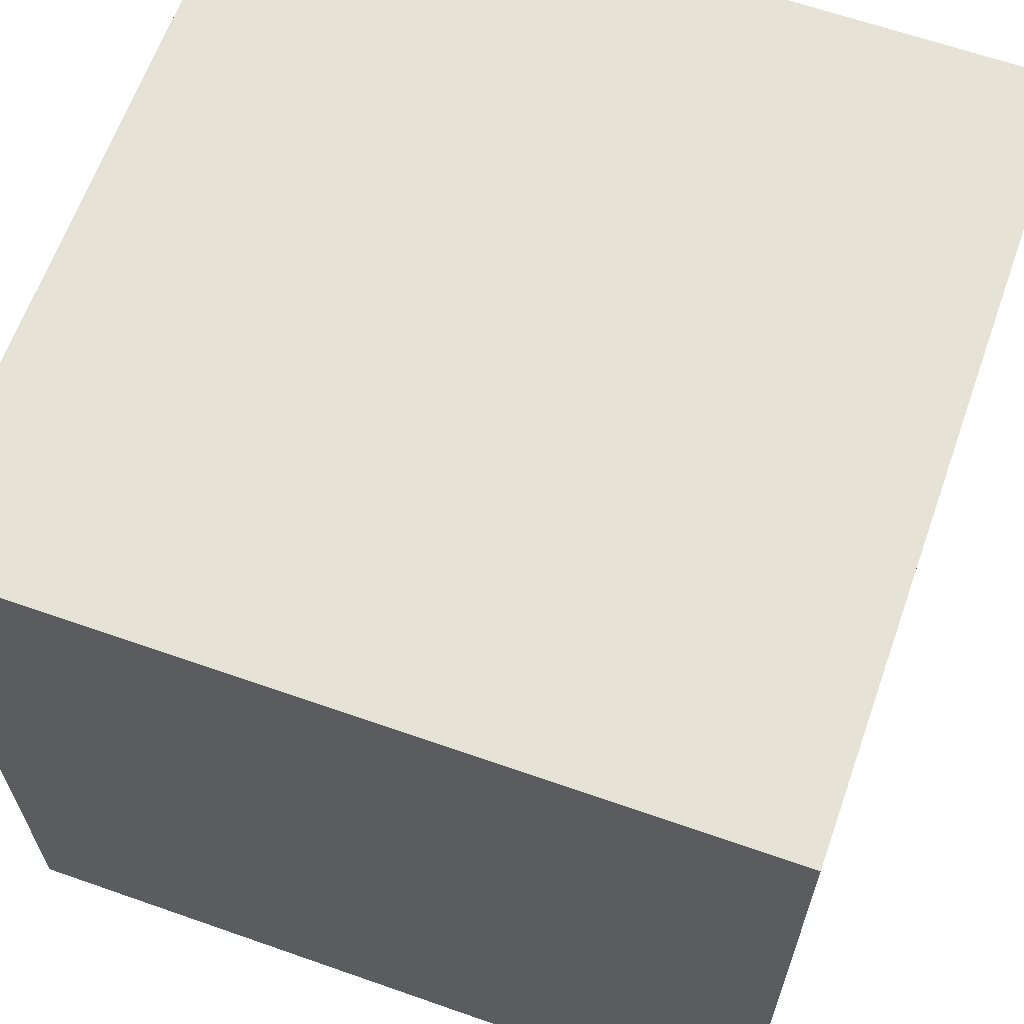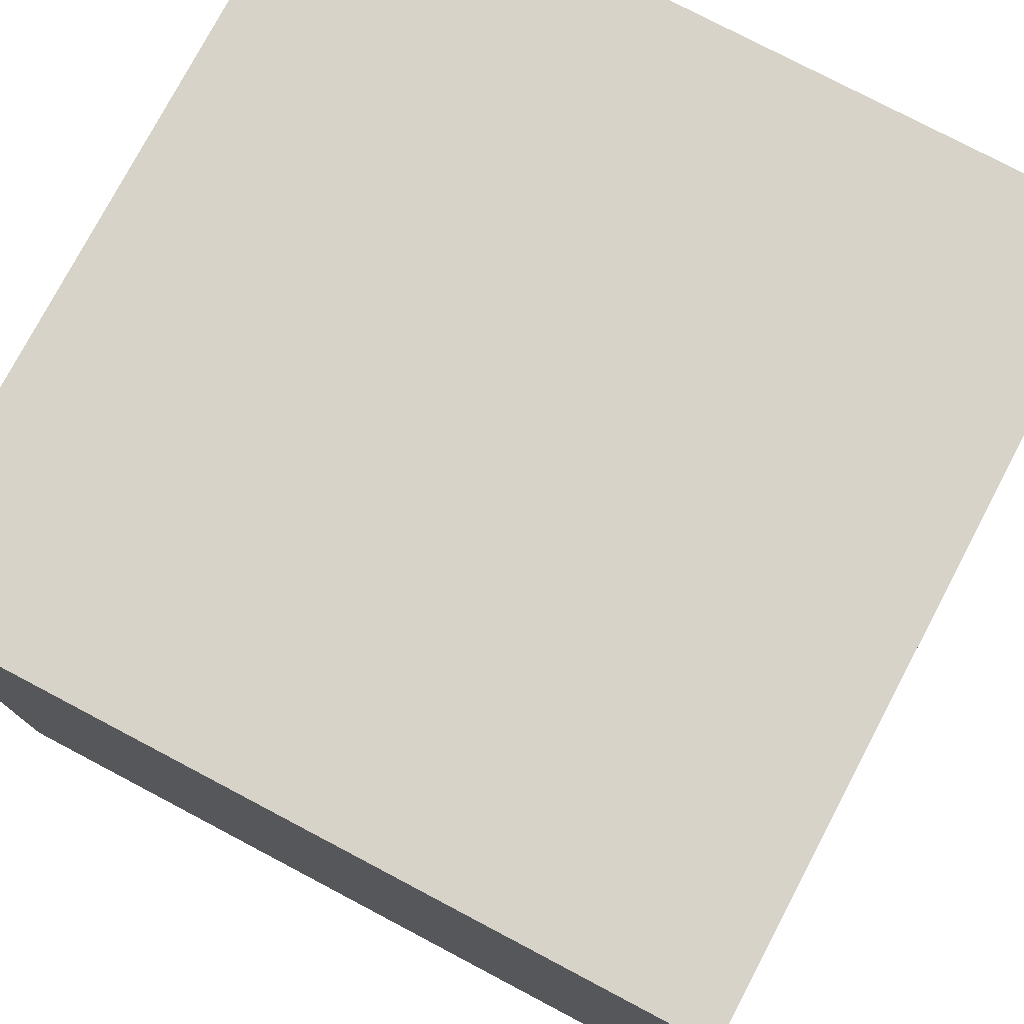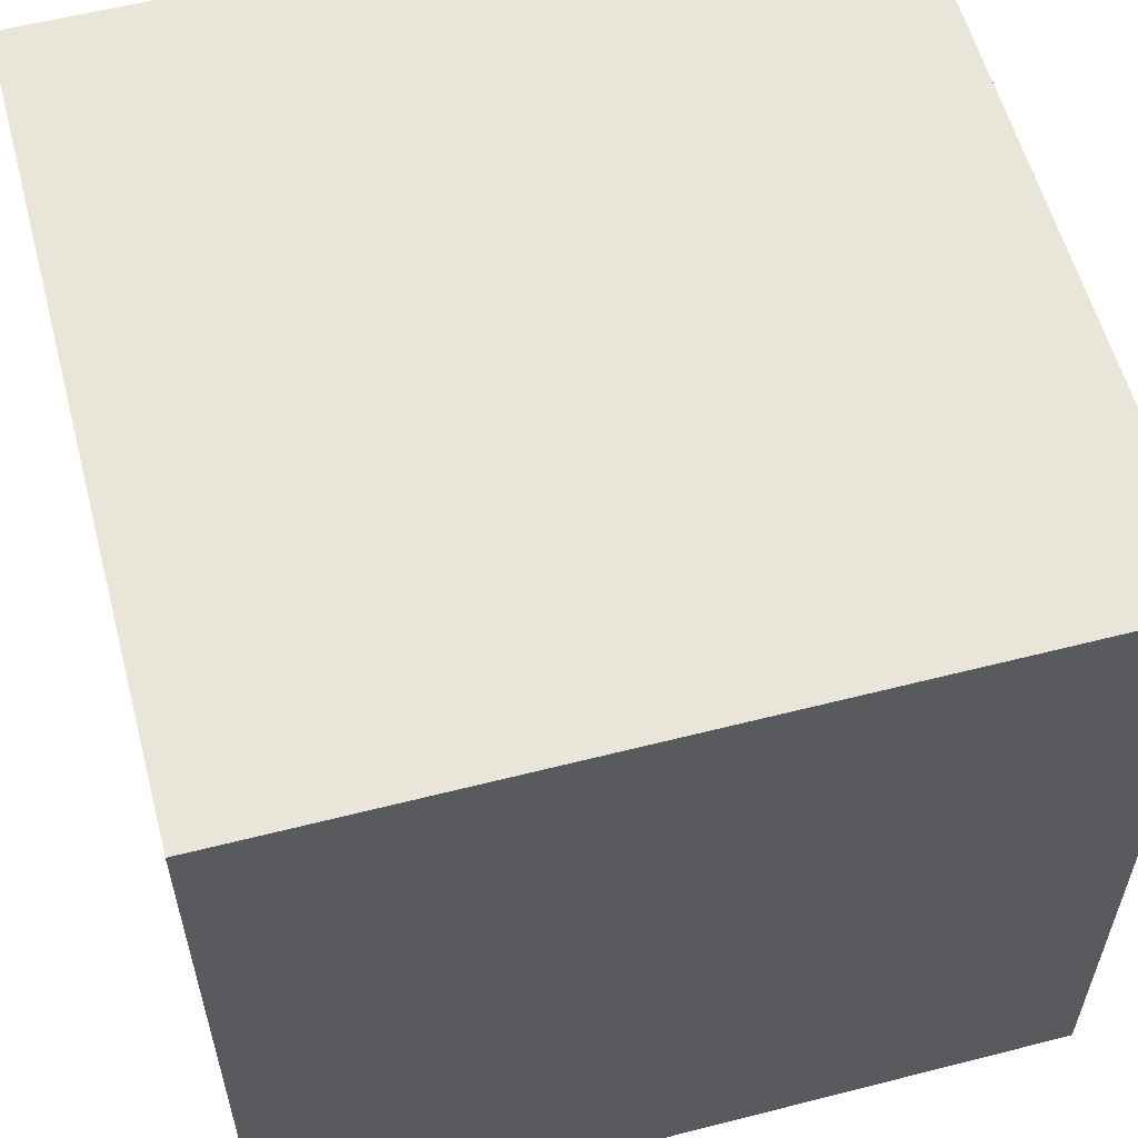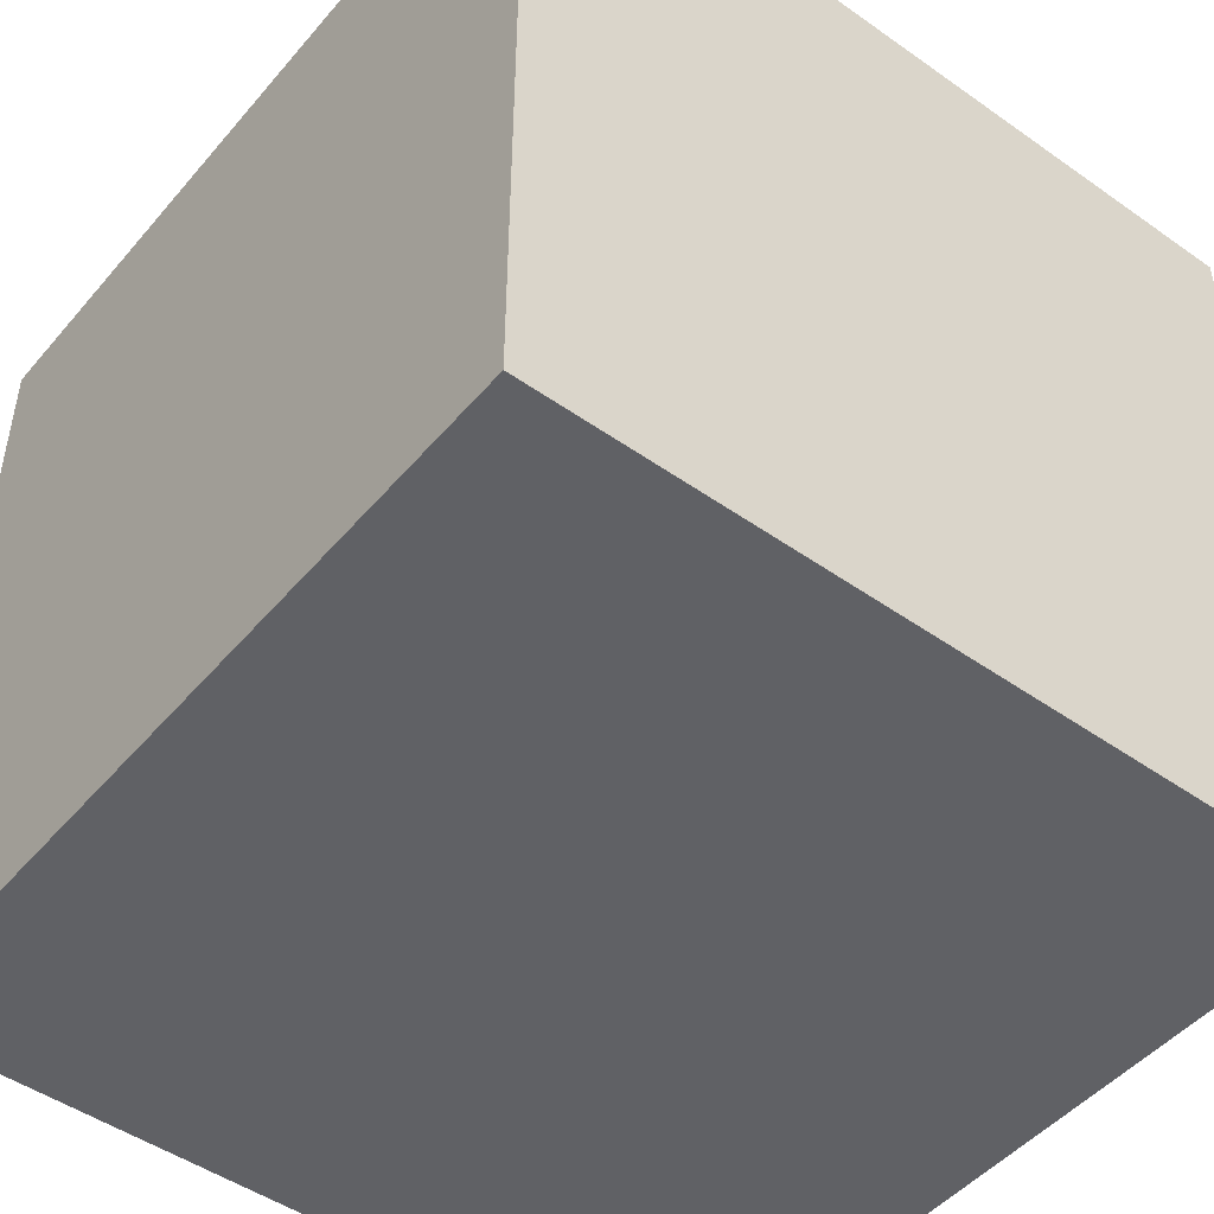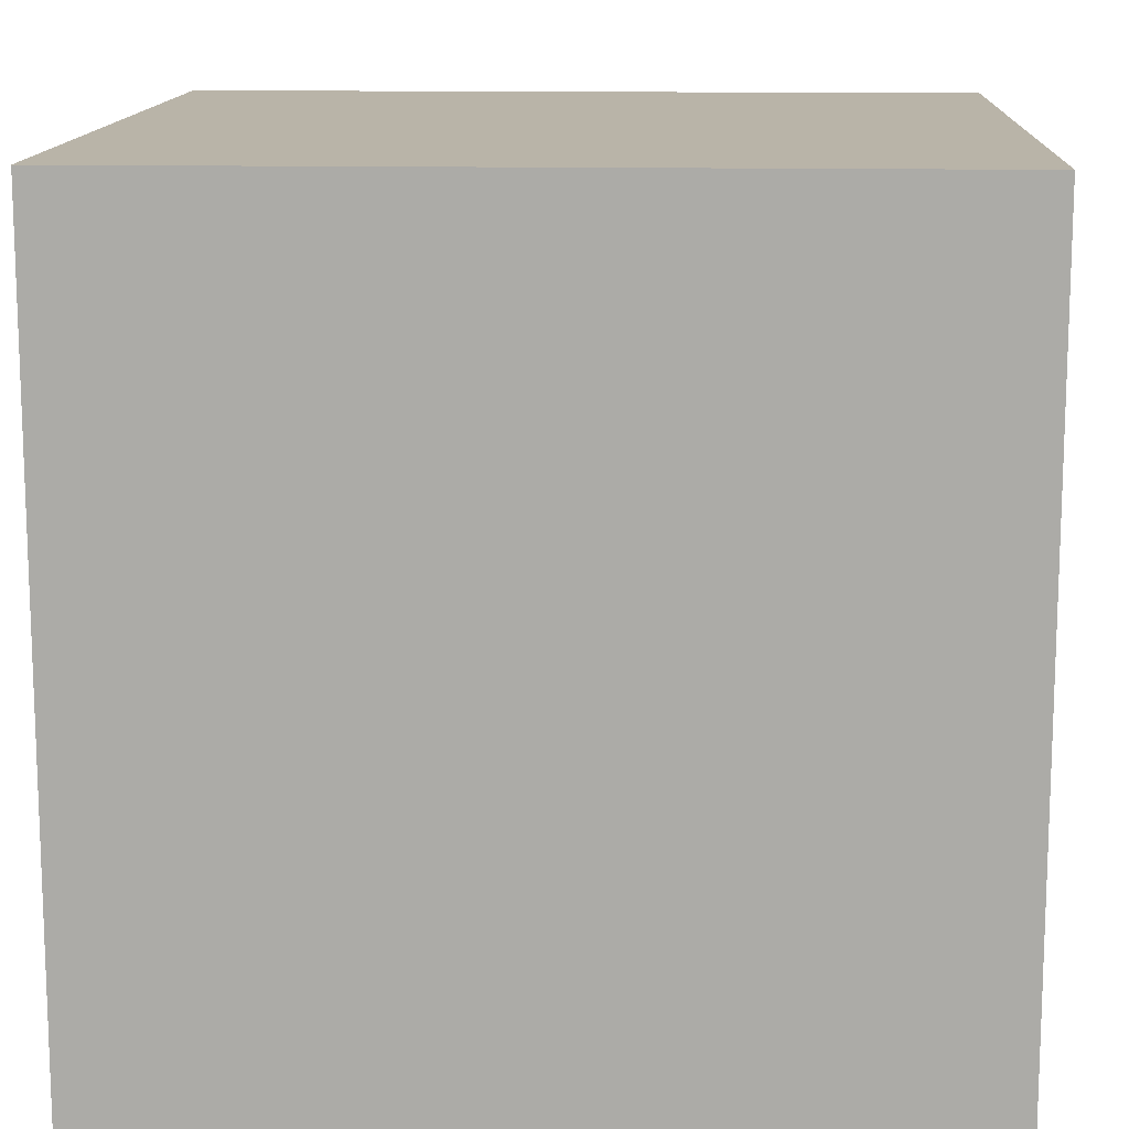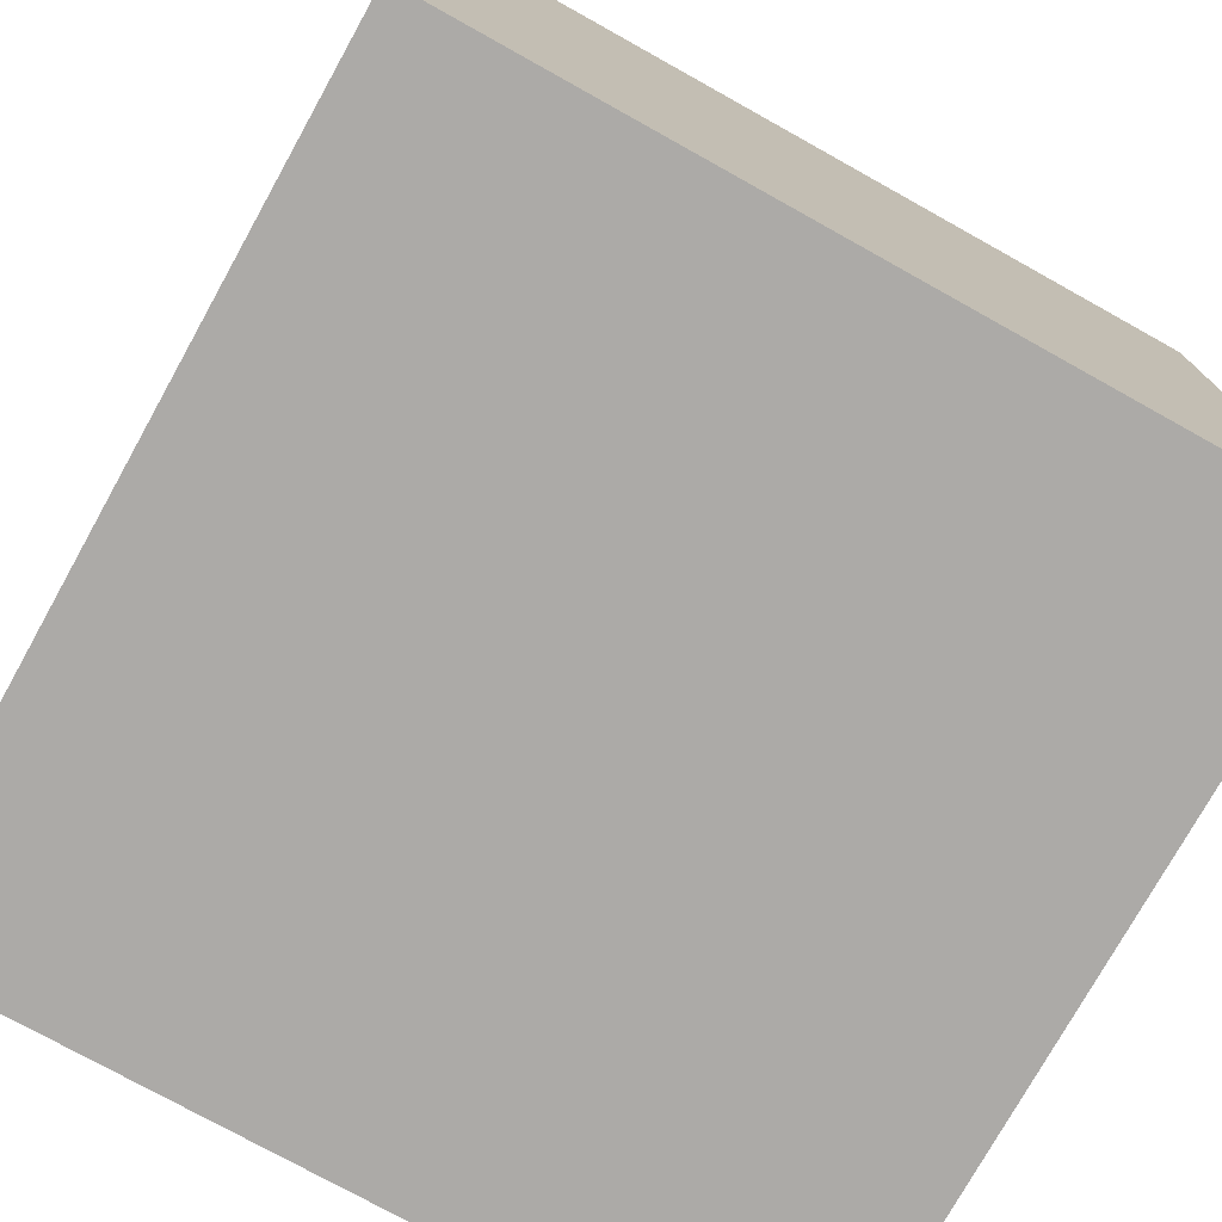
<metadata>
{"format":"obj","ext":"obj","renderer":"f3d","projection":"perspective","resolution":1024,"background":"white","views":[{"elev":64.0,"azim":19.5,"up":"+Z"},{"elev":77.2,"azim":27.8,"up":"+Y"},{"elev":58.1,"azim":-14.8,"up":"+Y"},{"elev":-48.1,"azim":51.7,"up":"+Y"},{"elev":13.2,"azim":-177.2,"up":"+Y"},{"elev":-76.0,"azim":60.9,"up":"+Z"}]}
</metadata>
<code>
v -21 0 21
v -21 0 -21
v -21 42 21
v -21 42 -21
v 21 0 21
v 21 0 -21
v 21 42 21
v 21 42 -21
v -21 0 21
v -21 42 21
v 21 0 21
v 21 42 21
v -21 0 -21
v -21 42 -21
v 21 0 -21
v 21 42 -21
v -21 0 21
v 21 0 21
v -21 0 -21
v 21 0 -21
v -21 42 21
v 21 42 21
v -21 42 -21
v 21 42 -21
f 3 2 1
f 4 2 3
f 5 6 7
f 7 6 8
f 11 10 9
f 12 10 11
f 13 14 15
f 15 14 16
f 19 18 17
f 20 18 19
f 21 22 23
f 23 22 24

</code>
